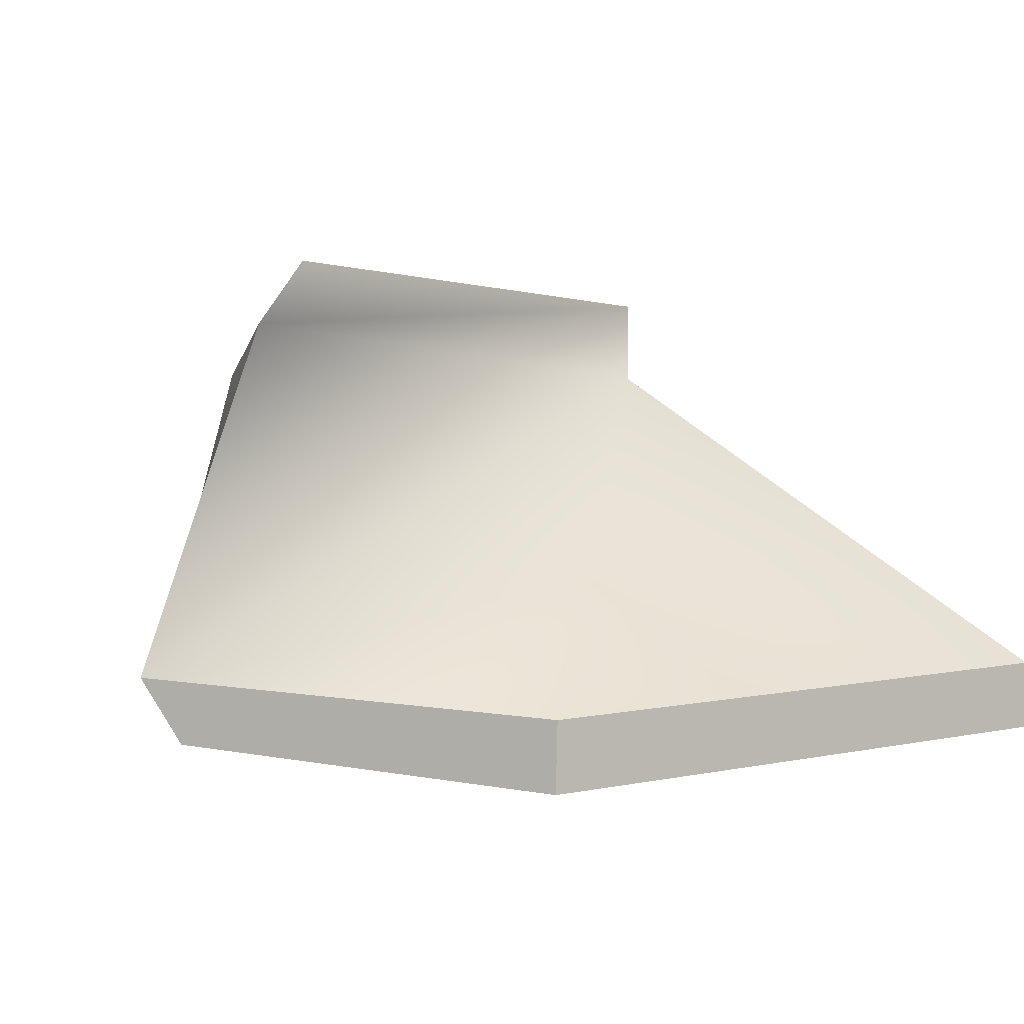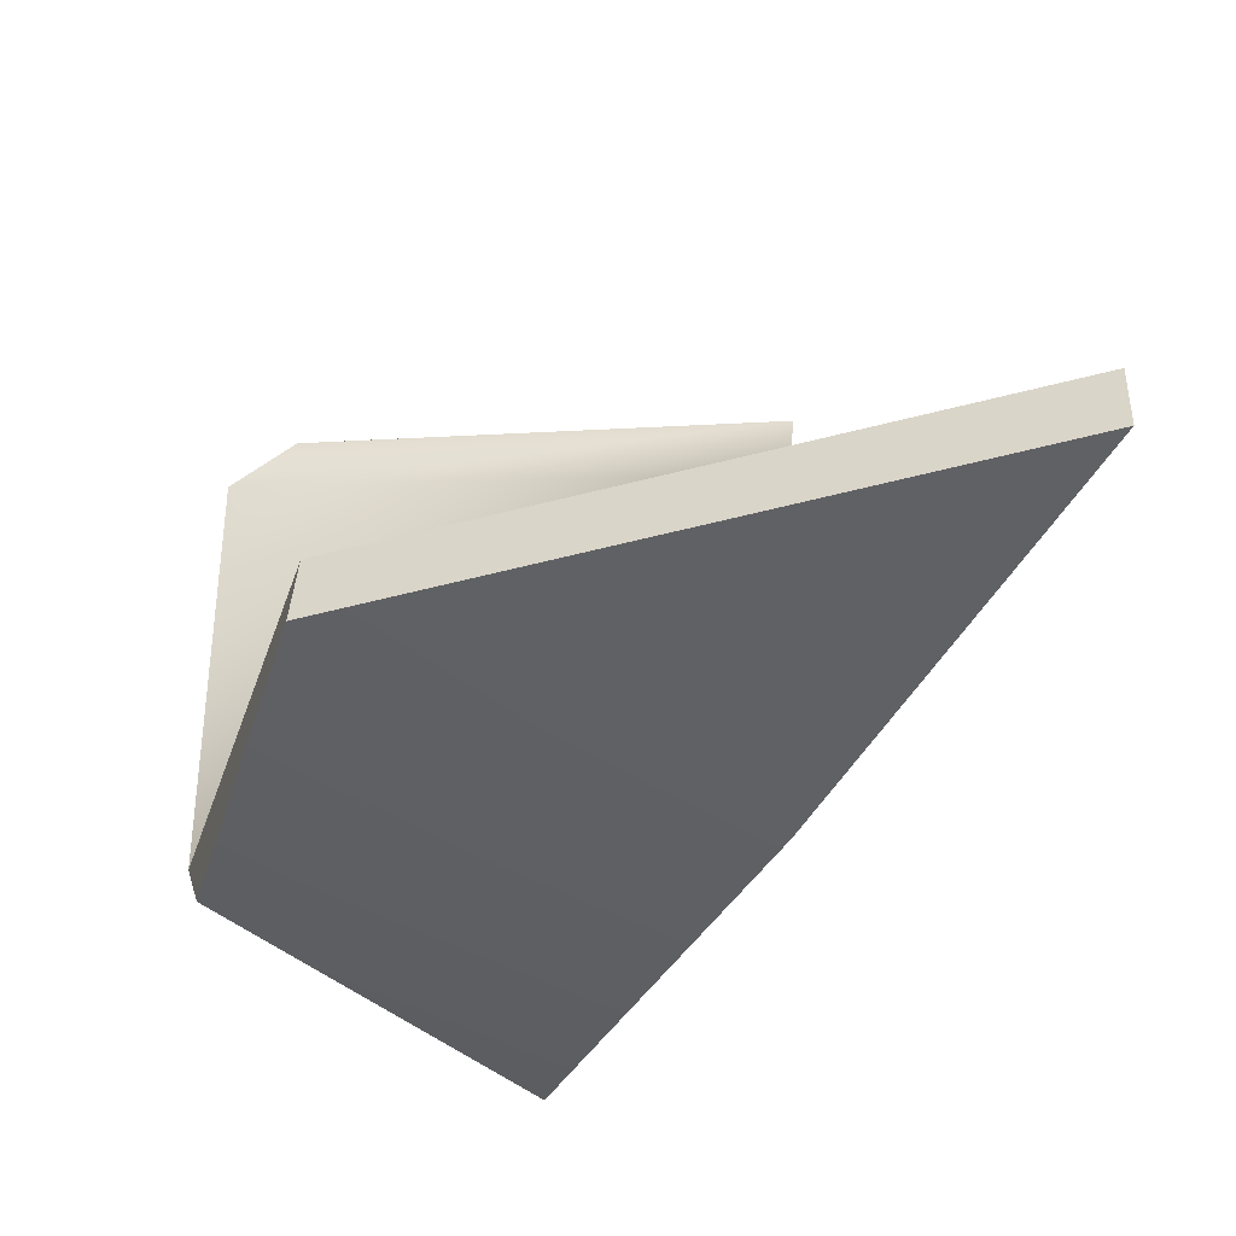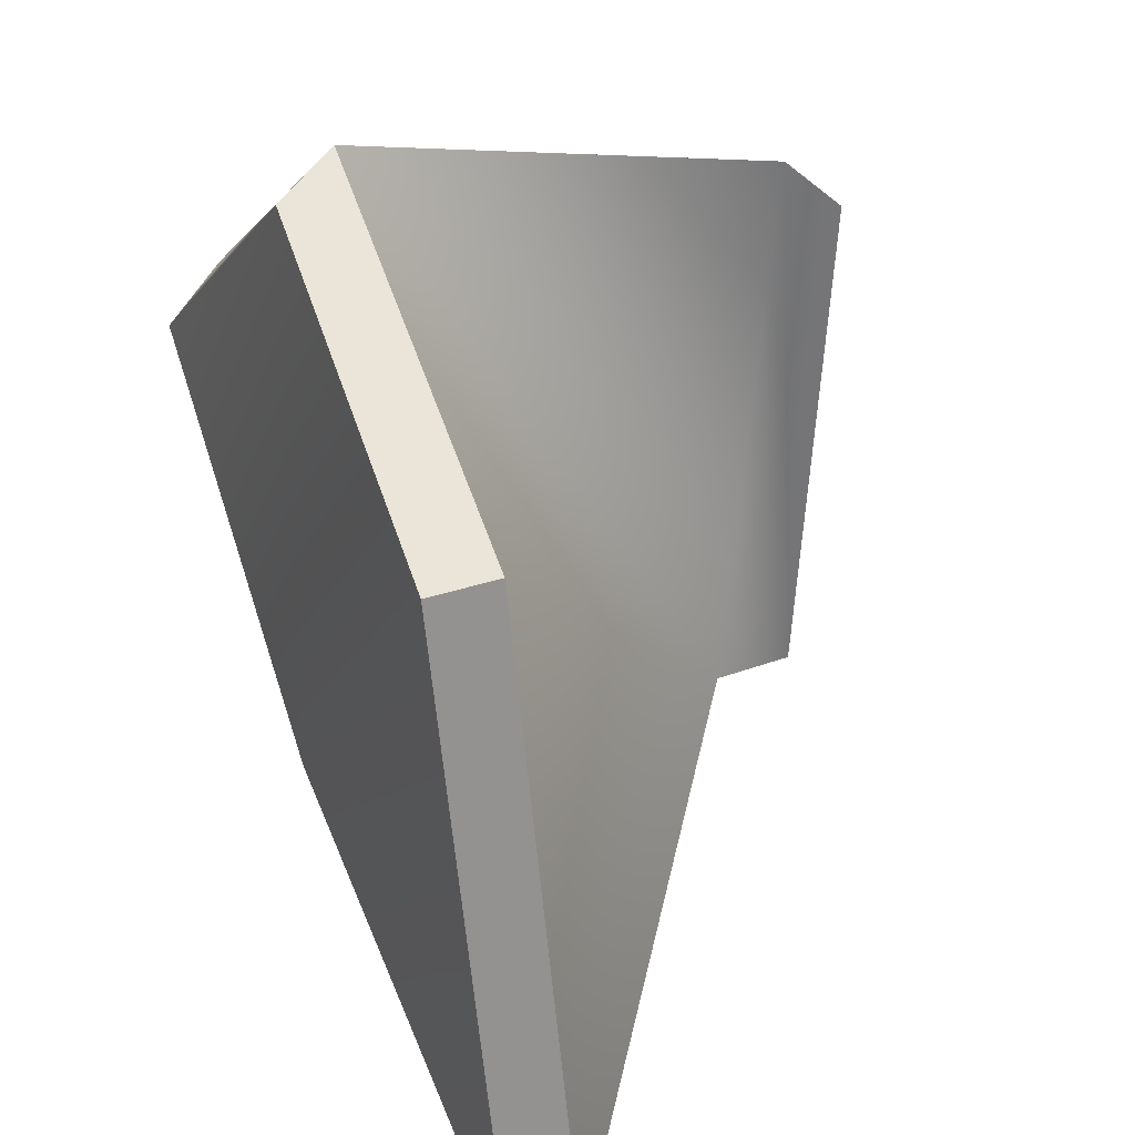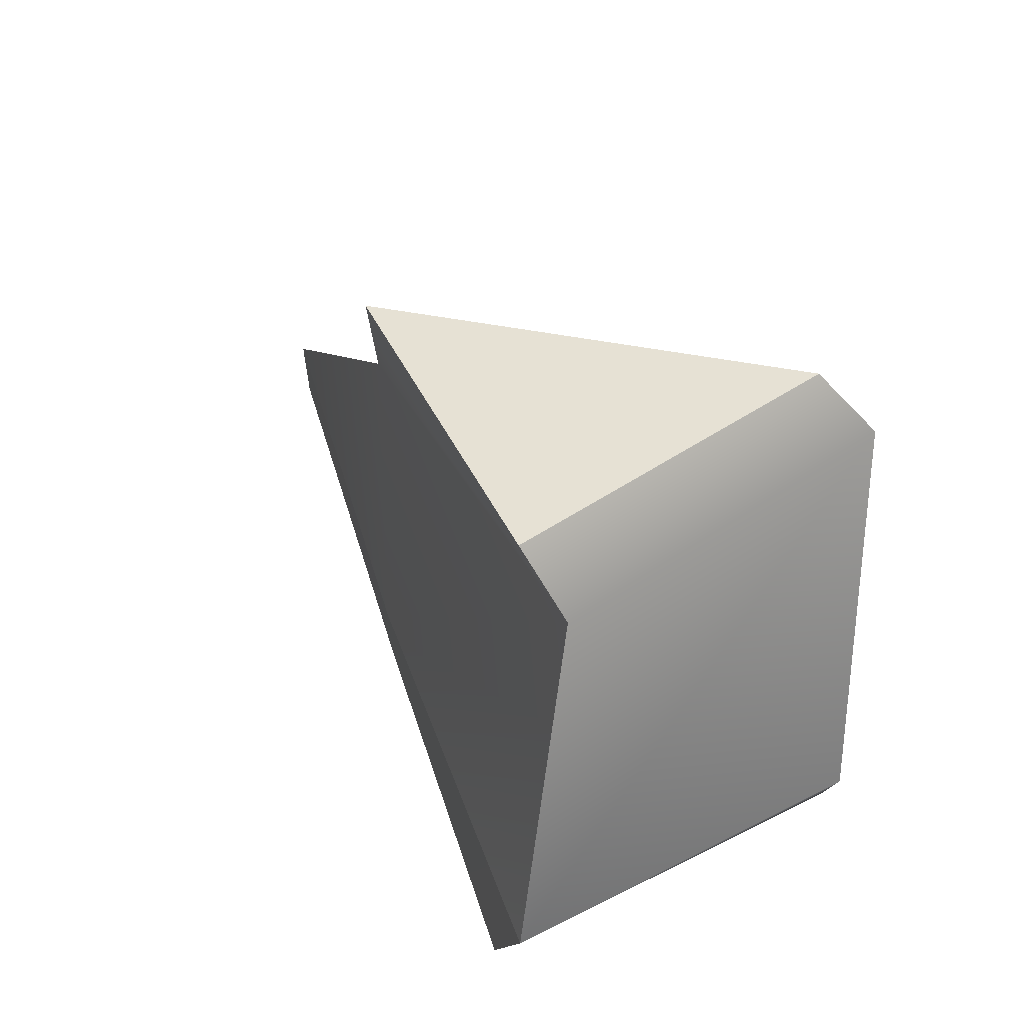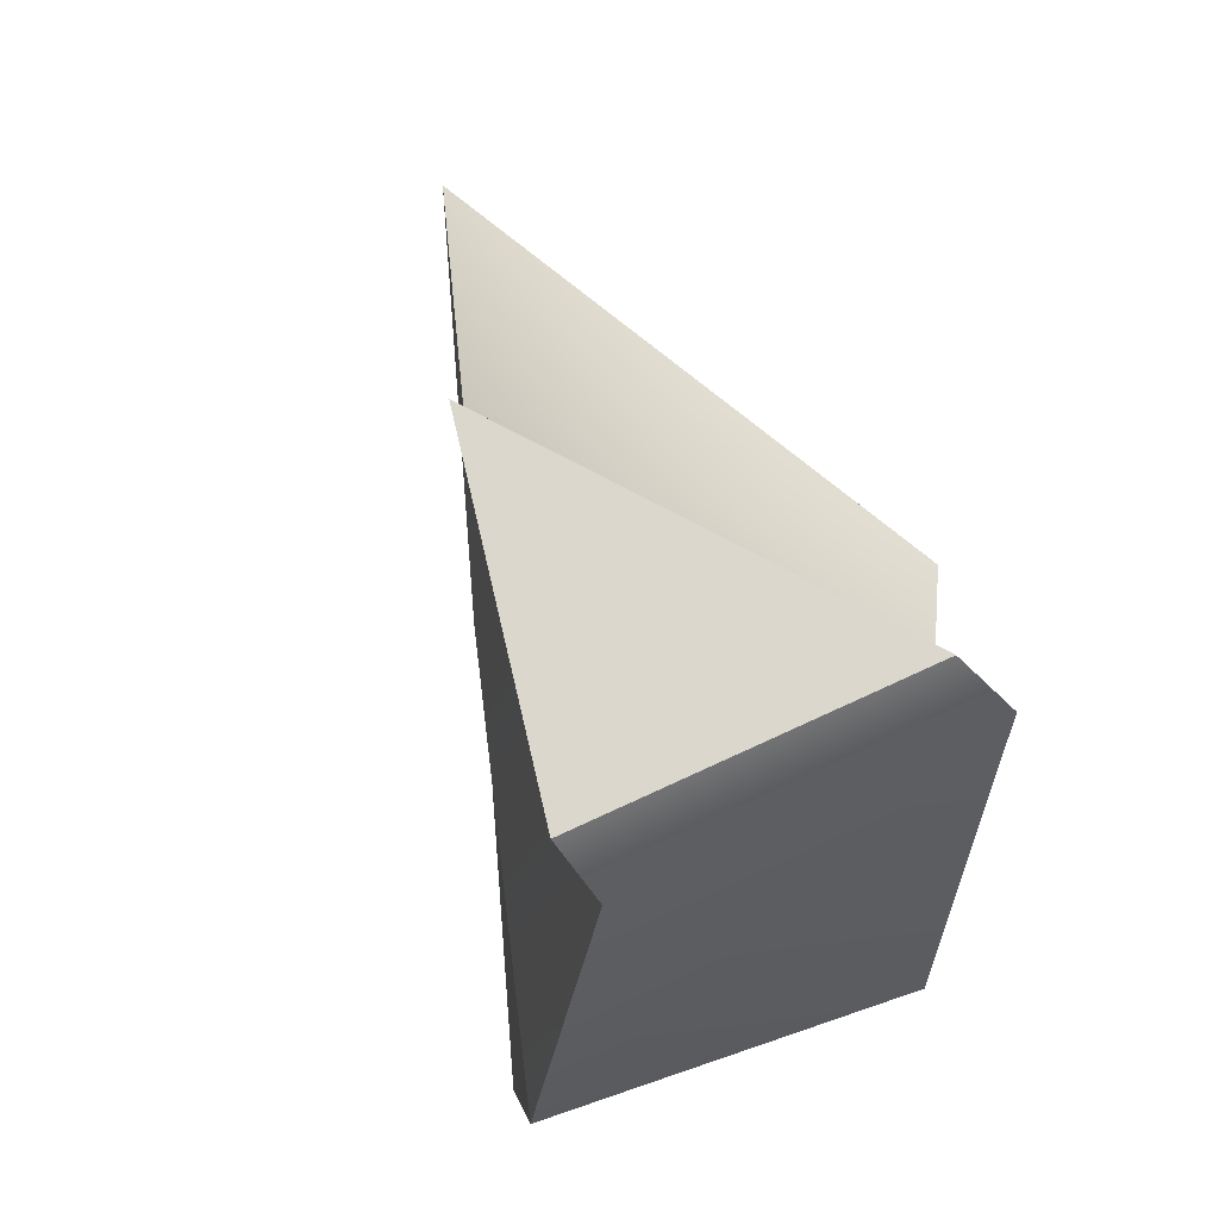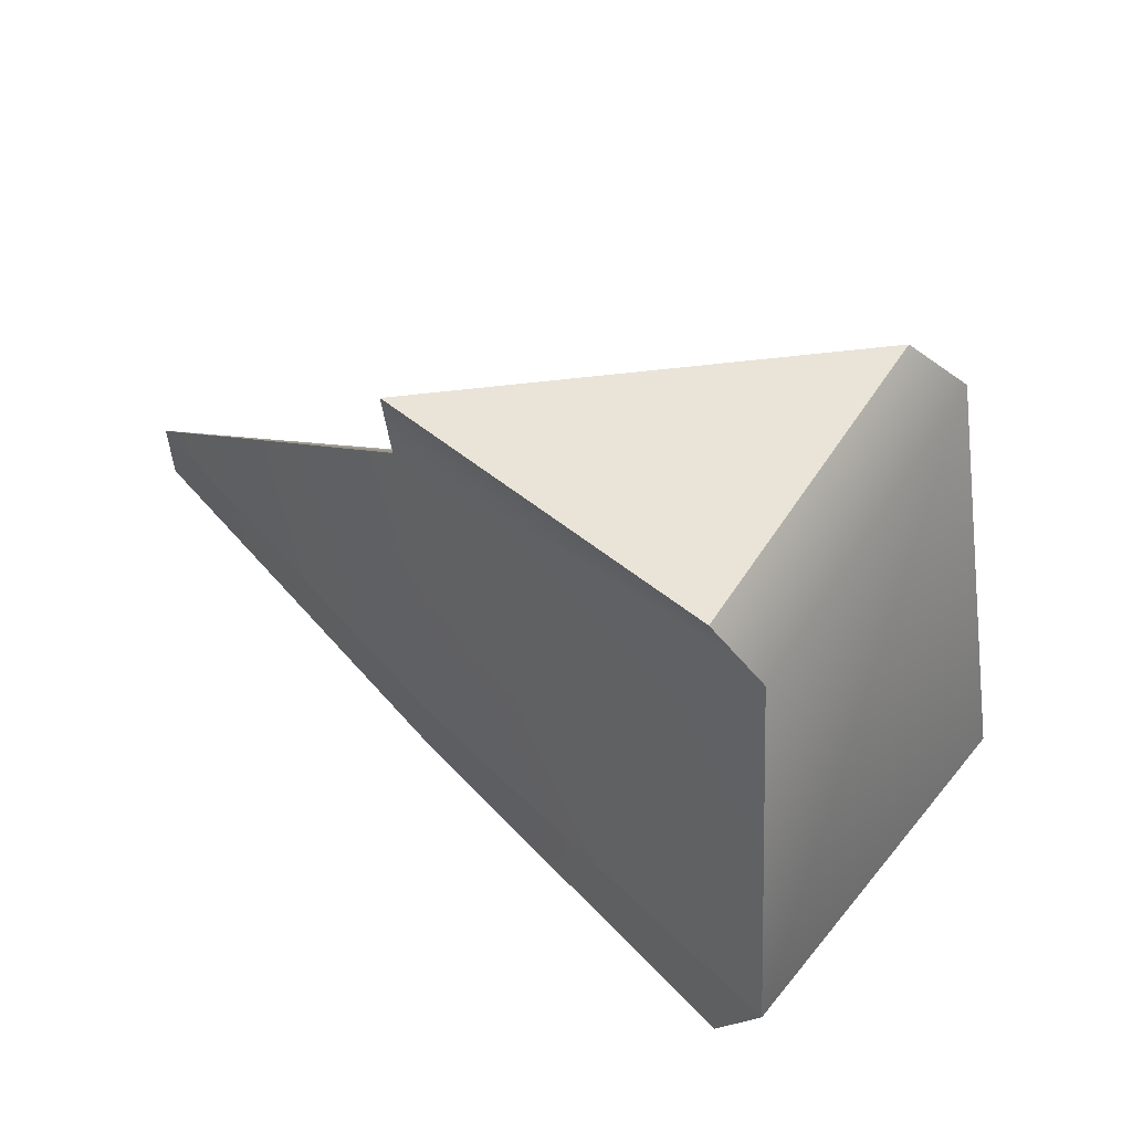
<metadata>
{"format":"obj","ext":"obj","renderer":"f3d","projection":"perspective","resolution":1024,"background":"white","views":[{"elev":5.5,"azim":38.4,"up":"+Y"},{"elev":-44.9,"azim":93.2,"up":"+Y"},{"elev":40.7,"azim":65.6,"up":"+Z"},{"elev":42.2,"azim":-74.3,"up":"+Y"},{"elev":68.0,"azim":-63.8,"up":"+Y"},{"elev":48.4,"azim":-97.7,"up":"+Y"}]}
</metadata>
<code>
g default
v 10.97 -2.2 -0.4969
v -4.243 0.4318 20.47
v -3.301 -1.32 19.92
v 6.37 -1.942 16.4
v -0.3766 9.727 19.84
v -0.3918 11.31 18.22
v -11.22 -0.5062 13.29
v -10.38 -2.223 12.34
v -7.443 10.08 12.18
v -7.745 8.074 13.53
v -0.07189 -2.798 6.156
v 0.7333 10.08 5.524
v 0.9137 7.956 5.745
v 10.83 -0.3327 -0.5639
v 6.322 -0.07714 16.26
v -0.1455 -0.9316 6.032
g polySurface313polySurface310polySurface308polySurface307polySurface304polySurface303polySurface300pCube36
f 3 2 7 8
f 4 11 1
f 6 9 10 5
f 3 8 11 4
f 5 10 7 2
f 9 6 12
f 12 6 5 13
f 9 12 13 10
f 13 15 14
f 10 13 16 7
f 3 4 15 2
f 1 11 16 14
f 4 1 14 15
f 11 8 7 16
f 16 13 14
f 13 5 2
f 13 2 15

</code>
